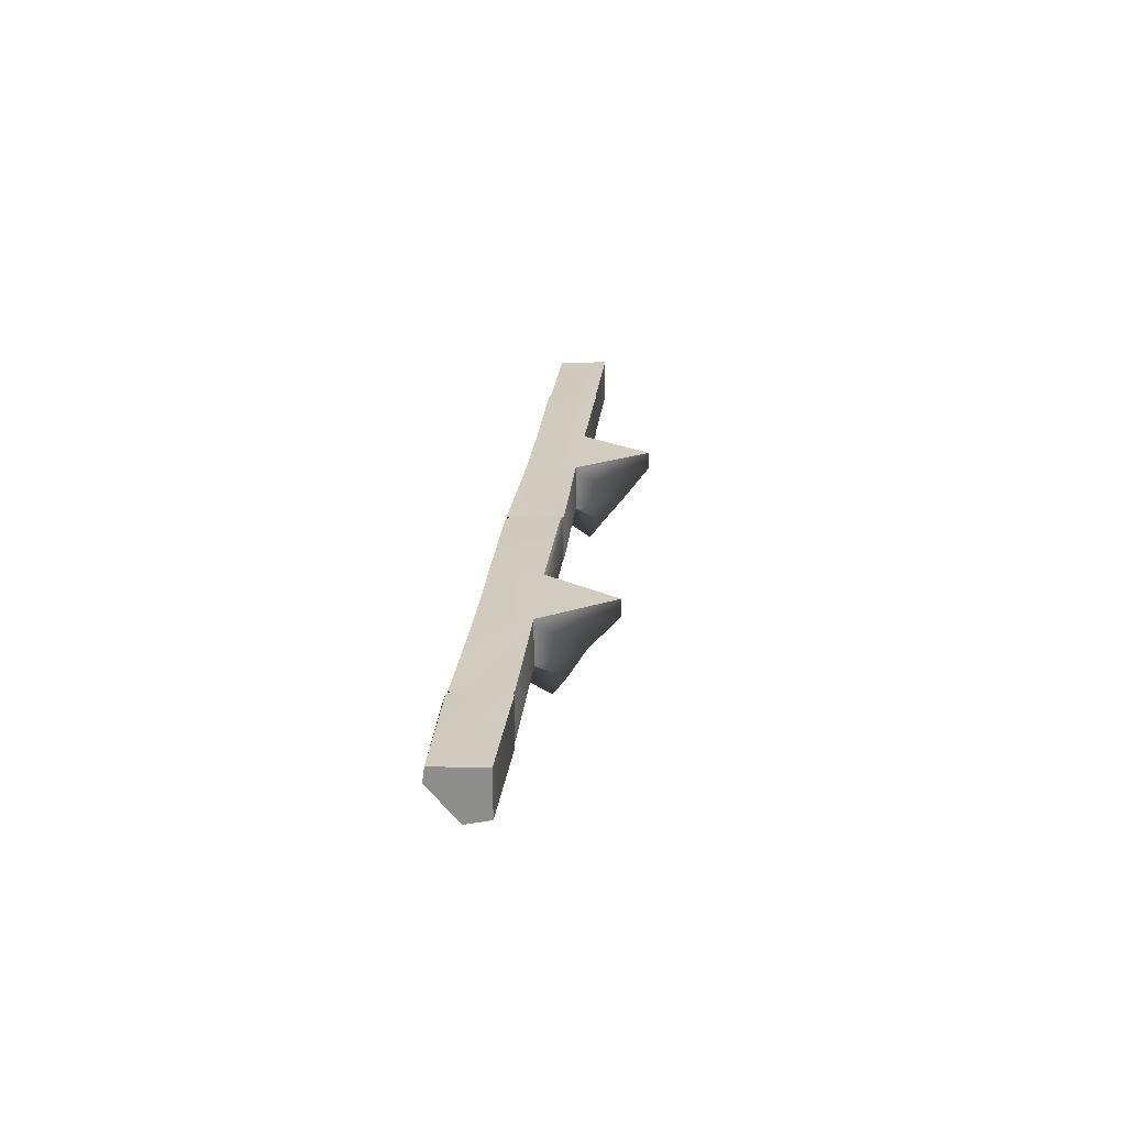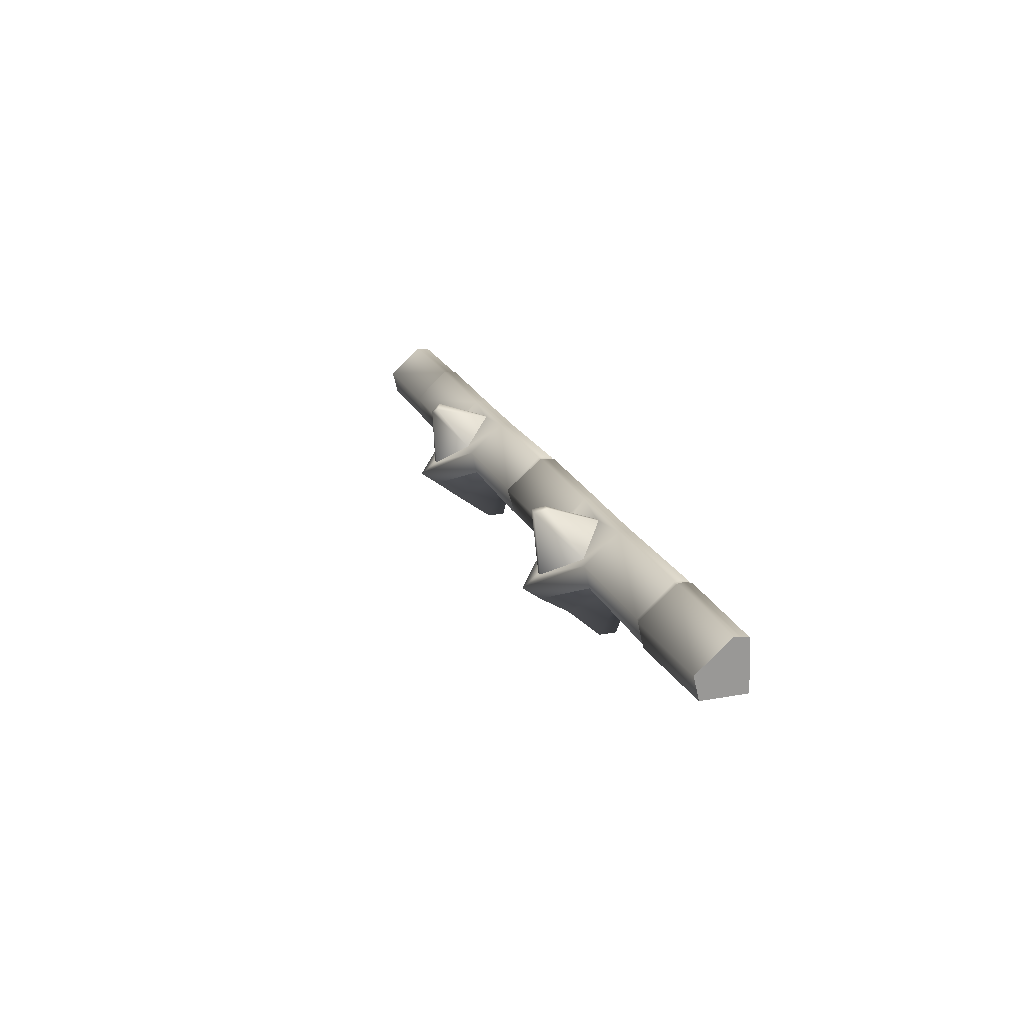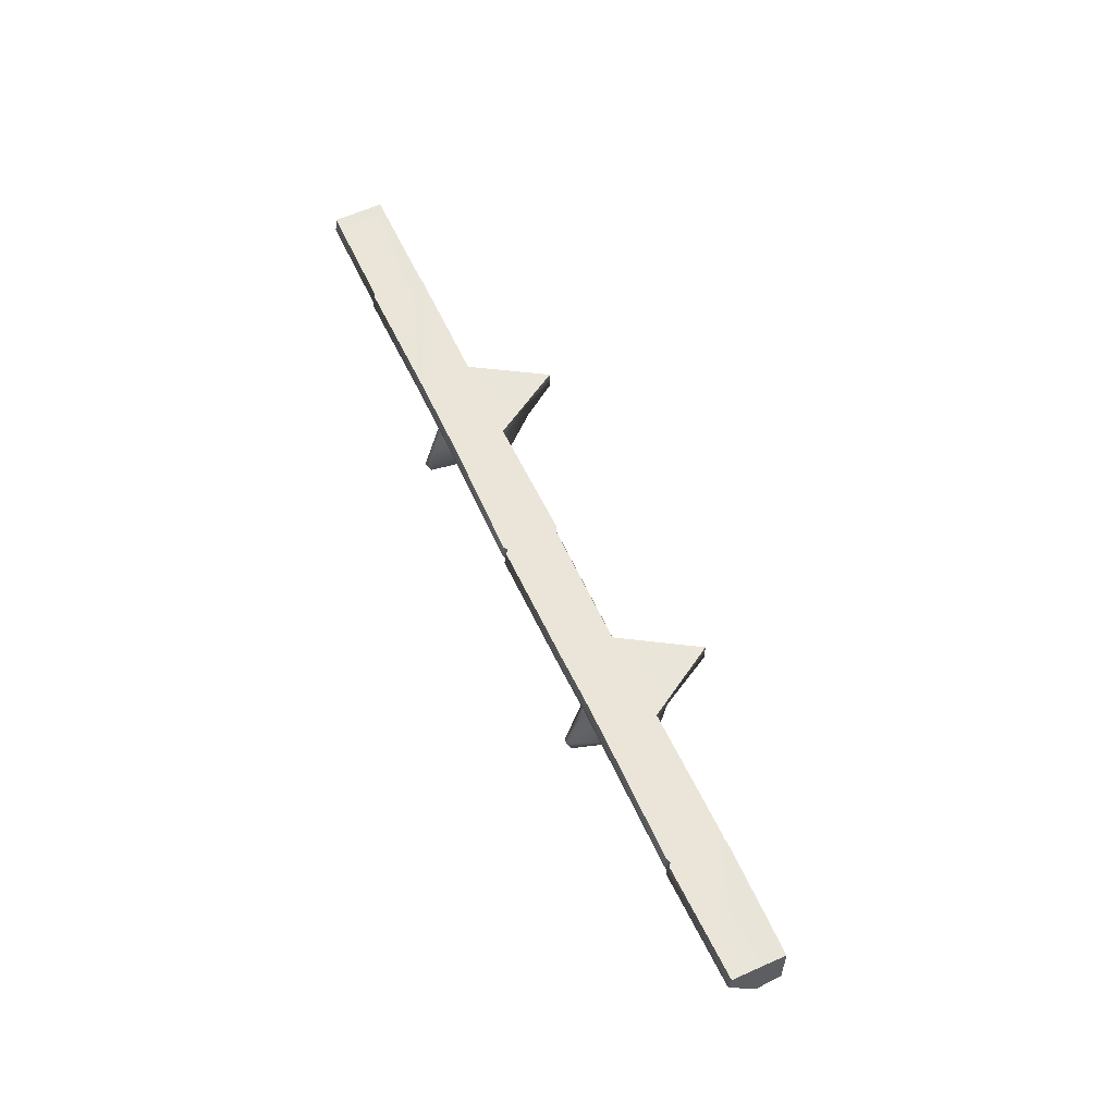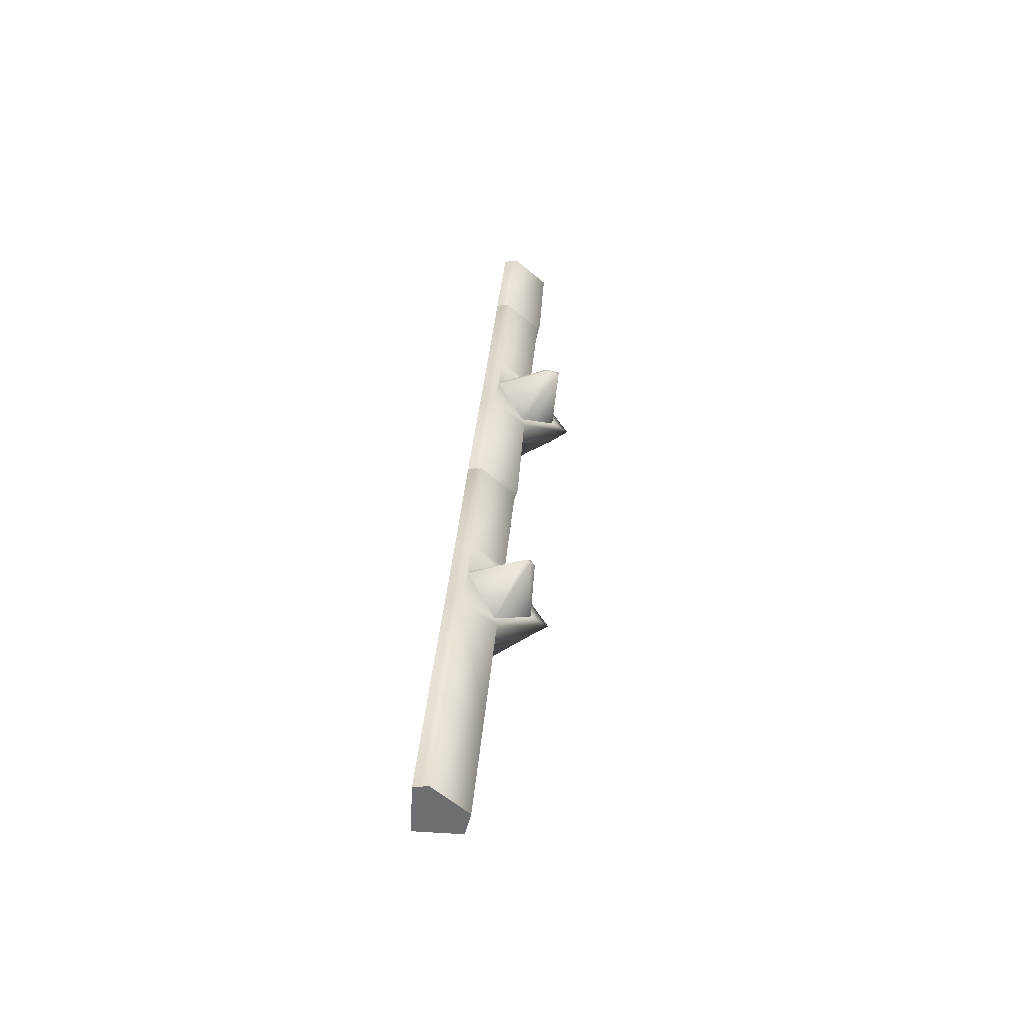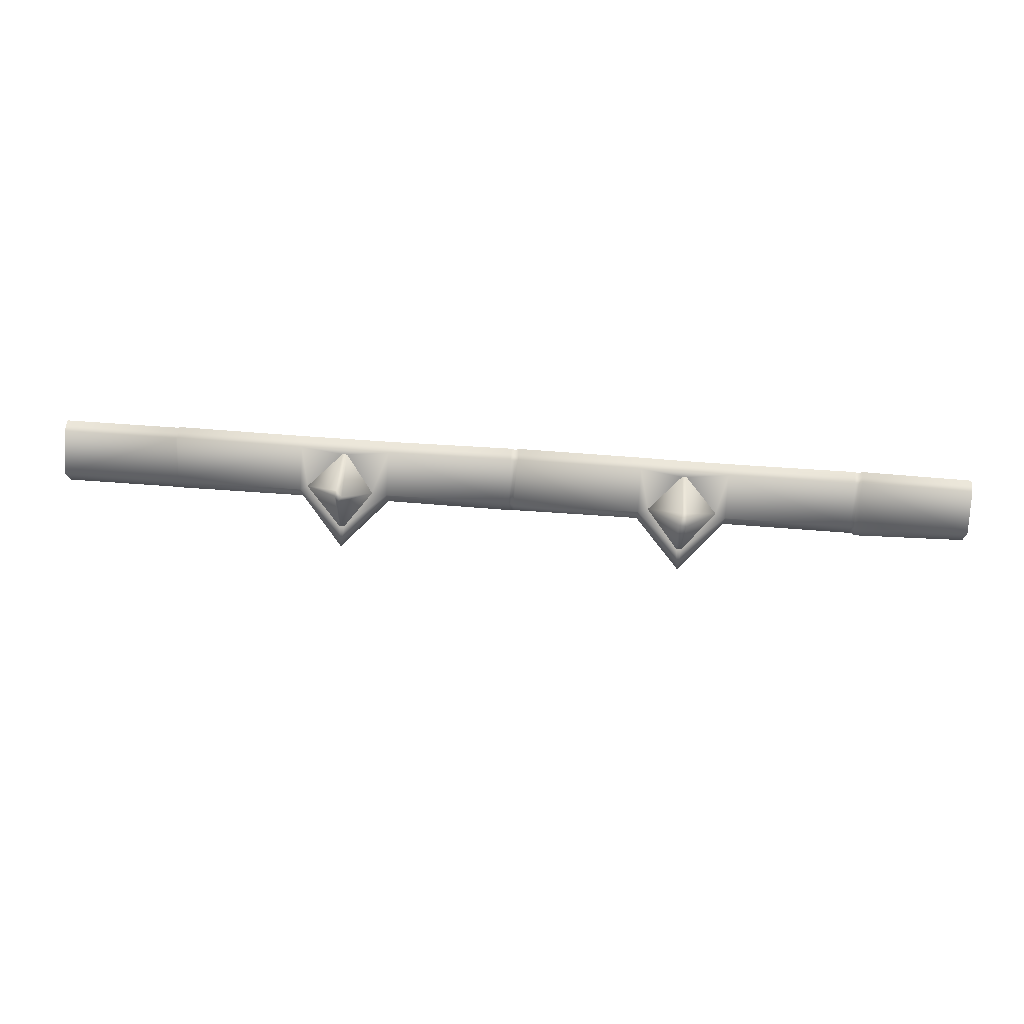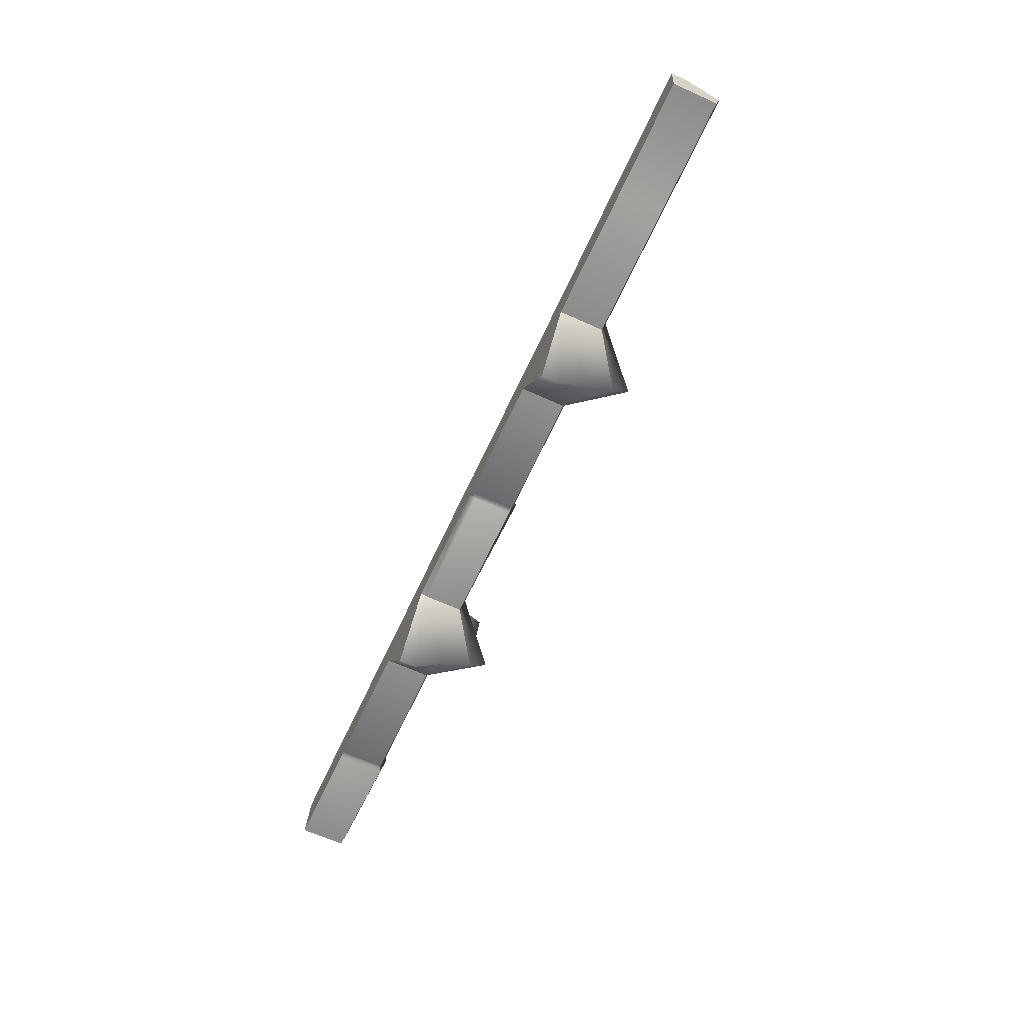
<metadata>
{"format":"obj","ext":"obj","renderer":"f3d","projection":"perspective","resolution":1024,"background":"white","views":[{"elev":24.5,"azim":96.2,"up":"+Y"},{"elev":20.4,"azim":71.4,"up":"+Z"},{"elev":56.1,"azim":66.0,"up":"+Y"},{"elev":35.1,"azim":-85.5,"up":"+Z"},{"elev":62.1,"azim":4.4,"up":"+Z"},{"elev":-64.3,"azim":-114.6,"up":"+Z"}]}
</metadata>
<code>
v  -2.885 0.08281 -0.3031
v  -2.5 0.08281 -0.3195
v  -2.5 0.09306 -0.9261
v  -2.115 0.08281 -0.3195
v  -5.107 0.08281 -0.3195
v  -5.5 0.09306 -0.9261
v  -5.492 0.08281 -0.3195
v  -5.877 0.08281 -0.3195
v  0 -0.06119 0.1297
v  0 -0.35 -0.1194
v  0 -0.3022 -0.3195
v  0 0.02985 -0.3195
v  0 -0 0.1214
v  0 0.06119 0.113
v  0 0.08281 -0.3195
v  -7.992 -0.06119 0.1297
v  -7.992 -0.3022 -0.3195
v  -7.992 -0.35 -0.1194
v  -7.992 0.02985 -0.3195
v  -7.992 -0 0.1214
v  -7.992 0.06119 0.113
v  -7.992 0.08281 -0.3195
v  -6.998 0.06119 0.113
v  -6.998 0.08281 -0.3195
v  -6.981 0.08281 -0.325
v  -6.981 0.06119 0.127
v  -5.877 0.06119 0.113
v  -5.492 0.06119 0.113
v  -5.107 0.06119 0.113
v  -4.029 0.08281 -0.3346
v  -4.029 0.06119 0.1357
v  -3.996 0.06119 0.113
v  -3.996 0.08281 -0.3195
v  -3.981 0.08281 -0.3117
v  -3.963 0.06119 0.1401
v  -2.885 0.06119 0.1294
v  -2.5 0.06119 0.1206
v  -2.115 0.06119 0.1188
v  -1.018 0.06119 0.1273
v  -1.006 0.08281 -0.3286
v  -0.9836 0.06119 0.113
v  -0.9837 0.08281 -0.3195
v  -0.9542 0.08281 -0.3319
v  -0.9541 0.06119 0.1356
v  -5.107 0.03097 -0.3195
v  -4.029 0.03097 -0.3346
v  -5.107 -0.3022 -0.3195
v  -4.029 -0.3022 -0.3346
v  -3.996 -0.3022 -0.3195
v  -3.996 0.03097 -0.3195
v  -3.981 0.03097 -0.3281
v  -3.981 -0.3022 -0.3281
v  -2.885 -0.3022 -0.3195
v  -2.885 0.03097 -0.3195
v  -6.998 -1e-06 0.1214
v  -6.981 0 0.1353
v  -6.998 -0.06119 0.1297
v  -6.981 -0.06119 0.1437
v  -5.877 -2e-06 0.1214
v  -6.998 -0.35 -0.1194
v  -6.998 -0.3022 -0.3195
v  -6.964 -0.35 -0.1194
v  -6.981 -0.3022 -0.325
v  -5.877 -0.3022 -0.3195
v  -5.877 -0.06119 0.1297
v  -5.877 -0.35 -0.1194
v  -5.492 -2e-06 0.1214
v  -5.812 -0.3241 -0.09778
v  -5.512 -0.5935 -0.3055
v  -5.512 -0.09041 0.1028
v  -5.492 -0.7379 -0.4123
v  -5.492 -0.5823 -0.5268
v  -5.472 -0.5929 -0.3078
v  -5.107 -0.35 -0.1194
v  -5.234 -0.3495 -0.1
v  -5.492 -0.06119 0.1297
v  -5.472 -0.0898 0.1005
v  -5.107 -0.06119 0.1297
v  -4.029 -0.35 -0.1194
v  -5.107 -2e-06 0.1214
v  -4.029 -0.06119 0.1454
v  -4.029 -1e-06 0.144
v  -3.996 -2e-06 0.1214
v  -3.996 -0.06119 0.1297
v  -3.996 -0.35 -0.1194
v  -3.963 -0.06119 0.1568
v  -3.979 -0.3708 -0.1084
v  -3.963 -0 0.1484
v  -2.885 -1e-06 0.1378
v  -2.885 -0.35 -0.1084
v  -2.5 -1e-06 0.1289
v  -2.885 -0.06119 0.1461
v  -2.115 -1e-06 0.1271
v  -2.798 -0.3235 -0.1
v  -2.52 -0.5929 -0.3078
v  -2.52 -0.0898 0.1005
v  -2.5 -0.7379 -0.4123
v  -2.5 -0.5823 -0.5268
v  -2.48 -0.5935 -0.3055
v  -2.115 -0.3022 -0.3195
v  -2.115 -0.35 -0.1194
v  -2.202 -0.3241 -0.09778
v  -1.018 -0.35 -0.1194
v  -1.006 -0.3022 -0.3286
v  -2.115 -0.06119 0.1354
v  -2.48 -0.09041 0.1028
v  -0.9837 -0.3022 -0.3195
v  -2.5 -0.06119 0.1373
v  -1.018 -0.06119 0.138
v  -1.018 -0 0.1412
v  -0.9836 -1e-06 0.1214
v  -0.9836 -0.06119 0.1297
v  -0.9541 0 0.1571
v  -0.9836 -0.35 -0.1194
v  -0.9542 -0.3211 -0.3319
v  -0.9541 -0.06119 0.1523
v  -0.9541 -0.3689 -0.1194
v  -6.998 0.03038 -0.3195
v  -6.981 0.03039 -0.325
v  -5.876 0.03097 -0.3195
v  -0.9543 0.03036 -0.3319
v  -0.9838 0.03037 -0.3195
v  -1.006 0.03039 -0.3286
v  -2.116 0.03097 -0.3195
v  -2.5 -0.05577 -0.9261
v  -2.5 -0.3355 -0.6773
v  -5.5 -0.05373 -0.9261
v  -5.492 -0.3355 -0.7183
v  -5.484 -0.6238 0.2028
v  -5.447 -0.5845 0.2322
v  -5.51 -0.5824 0.2328
v  -5.501 -0.5444 0.2674
v  -2.475 -0.5331 0.2615
v  -2.475 -0.6463 0.2312
v  -2.516 -0.538 0.2684
v  -2.545 -0.6457 0.2452
g Dn_HL_Ruins_Trim_Top_8M_A
f 1 2 3
f 2 4 3
f 5 6 7
f 7 6 8
f 9 10 11
f 9 11 12
f 12 13 9
f 12 14 13
f 14 12 15
f 16 17 18
f 17 16 19
f 20 19 16
f 21 19 20
f 19 21 22
f 23 22 21
f 22 23 24
f 23 25 24
f 25 23 26
f 27 25 26
f 25 27 8
f 28 8 27
f 8 28 7
f 28 29 7
f 29 5 7
f 29 30 5
f 30 29 31
f 32 30 31
f 30 32 33
f 32 34 33
f 34 32 35
f 35 1 34
f 1 35 36
f 37 1 36
f 1 37 2
f 37 38 2
f 38 4 2
f 39 4 38
f 4 39 40
f 40 39 41
f 40 41 42
f 41 43 42
f 43 41 44
f 44 14 43
f 15 43 14
f 30 45 5
f 45 30 46
f 46 47 45
f 47 46 48
f 46 49 48
f 30 50 46
f 49 46 50
f 50 30 33
f 34 50 33
f 51 49 50
f 50 34 51
f 49 51 52
f 51 53 52
f 53 51 54
f 34 54 51
f 54 34 1
f 20 23 21
f 23 20 55
f 16 55 20
f 23 55 56
f 56 26 23
f 56 27 26
f 55 16 57
f 18 57 16
f 58 56 55
f 55 57 58
f 27 56 59
f 58 59 56
f 57 18 60
f 17 60 18
f 60 17 61
f 57 60 62
f 61 62 60
f 62 58 57
f 62 61 63
f 63 64 62
f 62 65 58
f 59 58 65
f 66 62 64
f 65 62 66
f 67 27 59
f 67 59 65
f 27 67 28
f 68 65 66
f 66 69 68
f 70 65 68
f 66 71 69
f 71 66 64
f 71 64 72
f 71 73 69
f 47 71 72
f 74 73 71
f 71 47 74
f 73 74 75
f 65 70 76
f 67 65 76
f 76 70 77
f 75 78 77
f 77 78 76
f 78 75 74
f 78 67 76
f 47 79 74
f 74 79 78
f 79 47 48
f 79 48 49
f 67 78 80
f 80 28 67
f 28 80 29
f 81 80 78
f 81 78 79
f 80 82 29
f 80 81 82
f 31 29 82
f 82 32 31
f 81 83 82
f 32 82 83
f 79 84 81
f 83 81 84
f 49 85 79
f 84 79 85
f 52 85 49
f 86 83 84
f 85 86 84
f 52 87 85
f 86 85 87
f 52 53 87
f 32 83 88
f 83 86 88
f 35 32 88
f 88 36 35
f 36 88 89
f 86 89 88
f 37 36 89
f 87 90 86
f 90 87 53
f 37 89 91
f 38 37 91
f 89 86 92
f 91 89 92
f 92 86 90
f 38 91 93
f 94 92 90
f 90 95 94
f 92 94 96
f 95 90 97
f 97 90 53
f 97 53 98
f 97 99 95
f 100 97 98
f 97 101 99
f 97 100 101
f 102 99 101
f 103 101 100
f 103 100 104
f 105 102 101
f 103 105 101
f 102 105 106
f 103 104 107
f 106 105 108
f 108 96 106
f 92 96 108
f 91 92 108
f 108 93 91
f 93 108 105
f 109 93 105
f 105 103 109
f 93 109 110
f 110 38 93
f 38 110 39
f 110 41 39
f 41 110 111
f 109 111 110
f 111 44 41
f 111 109 112
f 103 112 109
f 44 111 113
f 112 113 111
f 113 14 44
f 14 113 13
f 112 103 114
f 103 107 114
f 115 114 107
f 113 112 116
f 116 13 113
f 114 116 112
f 13 116 9
f 116 10 9
f 10 115 11
f 116 114 117
f 10 116 117
f 114 115 117
f 115 10 117
f 22 24 19
f 118 19 24
f 118 24 25
f 19 61 17
f 61 19 118
f 25 119 118
f 61 118 119
f 8 119 25
f 119 63 61
f 119 8 120
f 64 63 119
f 64 119 120
f 12 43 15
f 43 12 121
f 11 121 12
f 121 11 115
f 107 121 115
f 122 43 121
f 121 107 122
f 43 122 42
f 122 40 42
f 107 123 122
f 40 122 123
f 123 107 104
f 123 4 40
f 100 123 104
f 123 124 4
f 123 100 124
f 124 3 4
f 3 54 1
f 3 124 125
f 54 3 125
f 125 124 126
f 125 126 54
f 126 124 100
f 54 126 53
f 126 100 98
f 126 98 53
f 6 120 8
f 45 6 5
f 120 6 127
f 6 45 127
f 127 128 120
f 127 45 128
f 120 128 64
f 128 45 47
f 128 72 64
f 128 47 72
f 129 73 75
f 129 69 73
f 75 130 129
f 75 77 130
f 131 69 129
f 129 130 131
f 131 68 69
f 130 77 132
f 131 130 132
f 131 132 68
f 70 132 77
f 132 70 68
f 102 106 133
f 96 133 106
f 134 102 133
f 134 99 102
f 133 96 135
f 134 133 135
f 135 96 94
f 134 95 99
f 94 136 135
f 135 136 134
f 136 94 95
f 95 134 136

</code>
